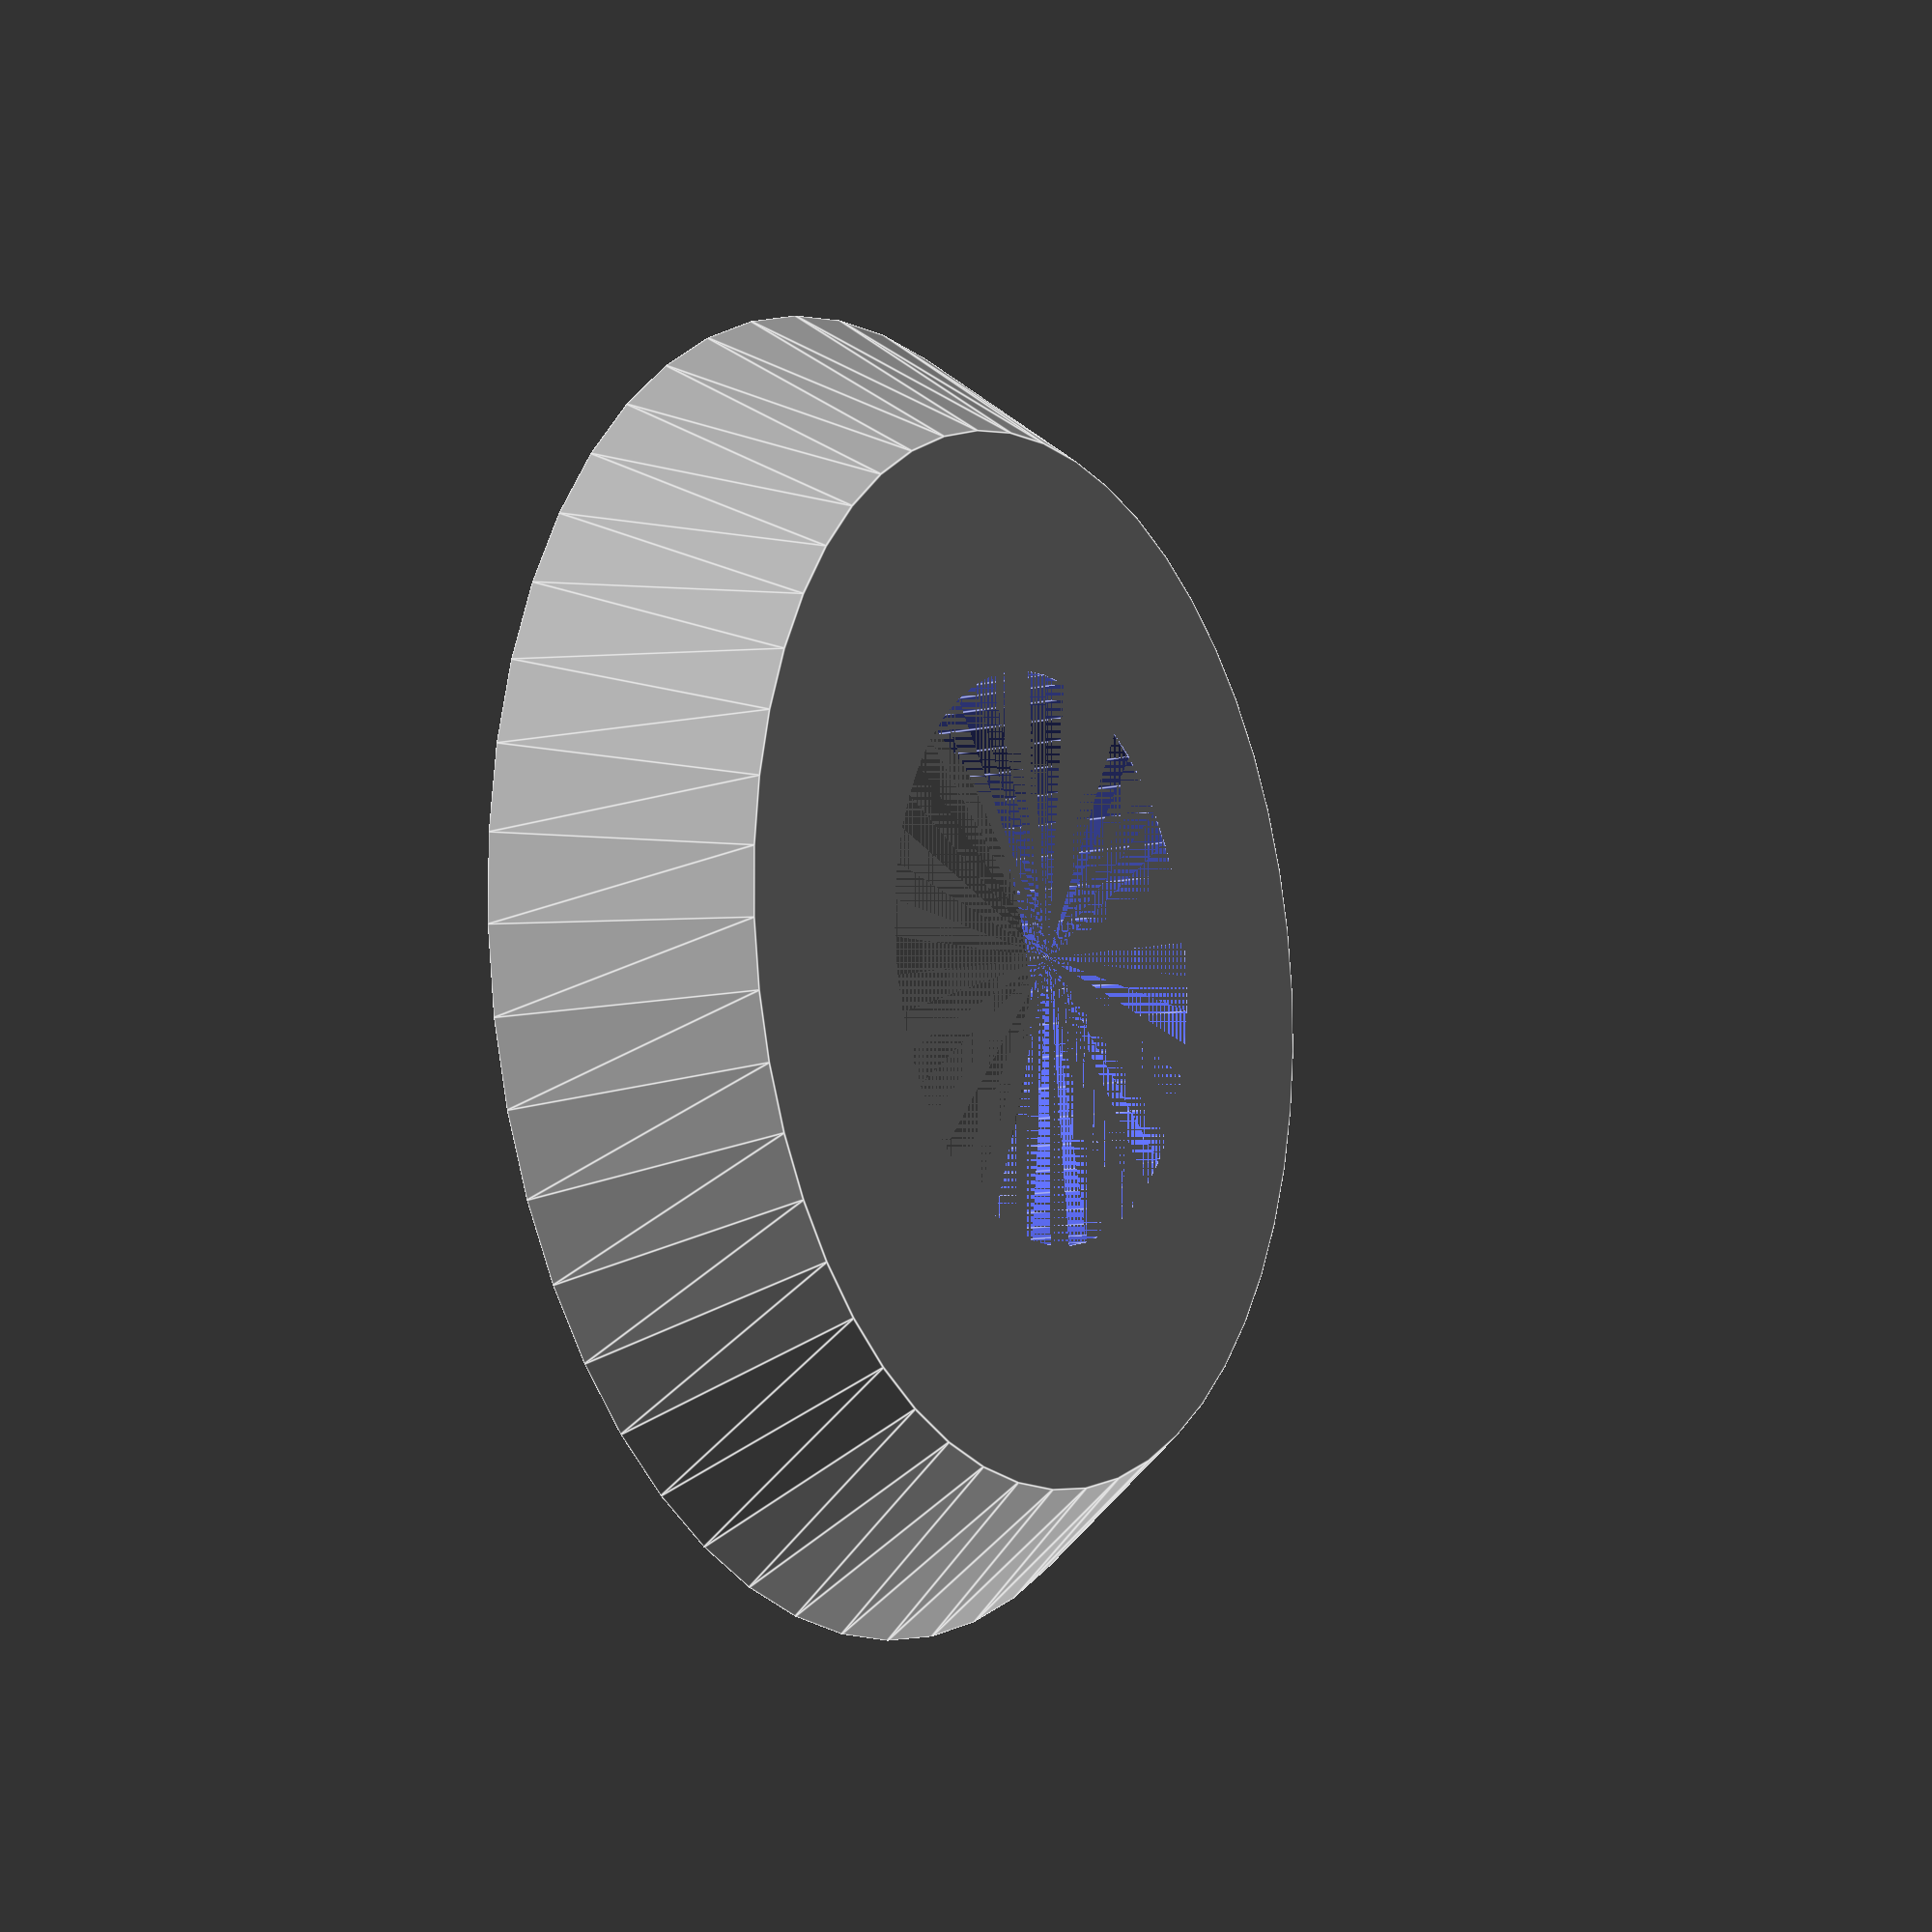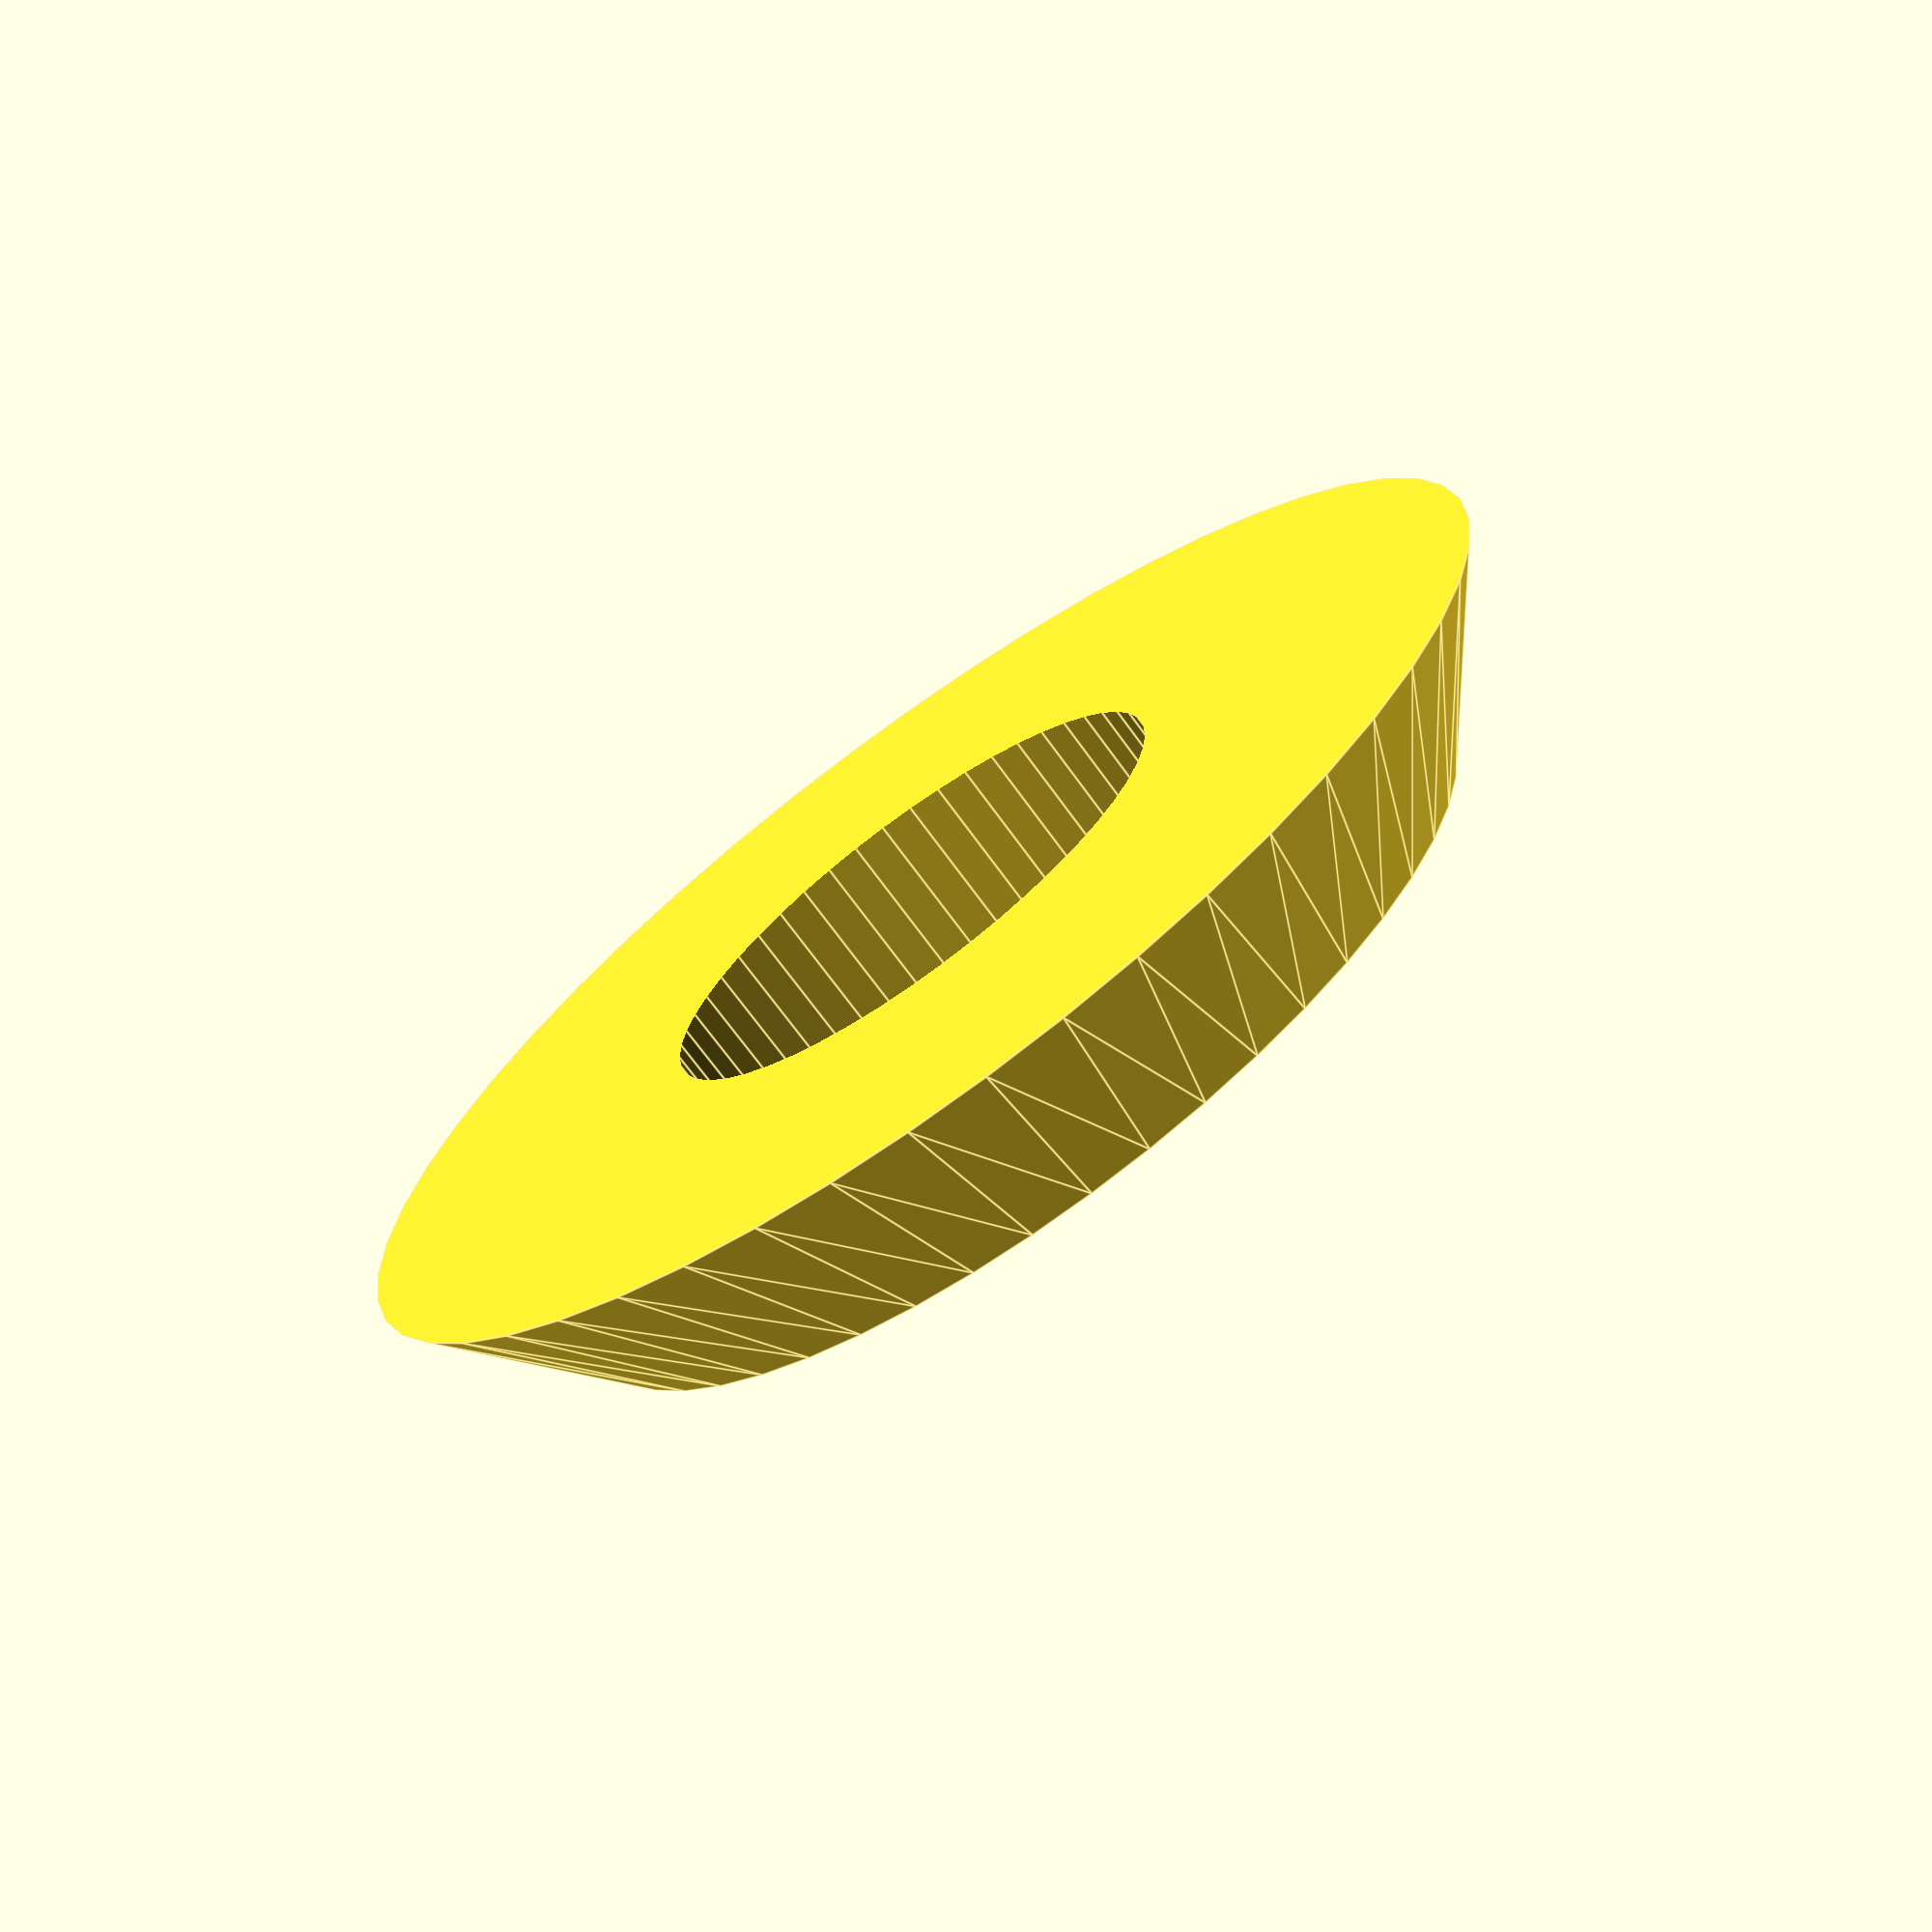
<openscad>
include <MCAD/shapes.scad>;

$fn = 50;	// rounded edge quality (# of faces per 360 degrees)

hex_mm = 12;		// adjust hex size, default 12
// HEX PART HEIGHT -- MODIFY THIS!
hex_height = 6;	// adjust your rim offset, default 6
pin_depth = 2.3;	// adjust for deeper or shallower pin engagement depth, default 2.3
pin_length = 11.2;	// length of axle pin, default 11.2
pin_width = 2.3;	// width of axle pin, default 2.3
axle_hole = 3;		// axle hole diameter, default 3
flare_height = 2;	// flare lead-in up the side of the hex body, default 2

difference(){	// put hole all the way through
	union(){	// combine fillet shape (base) with rest of hex body
		difference(){	// cut rectangular slot from hex body
			translate([0,0,(hex_height-flare_height-((hex_height-6)/2))]) hexagon(hex_mm,(hex_height-flare_height));	// 12mm hex
			 translate([0,0,(hex_height-(pin_depth/2))]) rotate([90,90,90]) cylinder(pin_length,(pin_depth/2),(pin_depth/2), center = true);	// pin cut-out cylinder
			 translate([(pin_length/2*-1),(pin_width/2*-1),(hex_height-(pin_depth/2))]) cube(size=[pin_length,pin_width,pin_depth+1], center = false);	// pin cut-out rectangle
		}
		difference(){	// clear anything extending beyond hex_mm size
			cylinder(flare_height,5.5,7);	// flared-out cylinder to create fillet
			difference(){	// chop off extra bits of flared-out cylinder
				hexagon((hex_mm+3),(flare_height*2));	// hex "od"
				hexagon(hex_mm,(flare_height*2));		// hex "id"
				}
		}
	}
	cylinder(hex_height,axle_hole,axle_hole);
}
</openscad>
<views>
elev=9.5 azim=69.0 roll=121.3 proj=p view=edges
elev=250.7 azim=60.6 roll=144.1 proj=p view=edges
</views>
